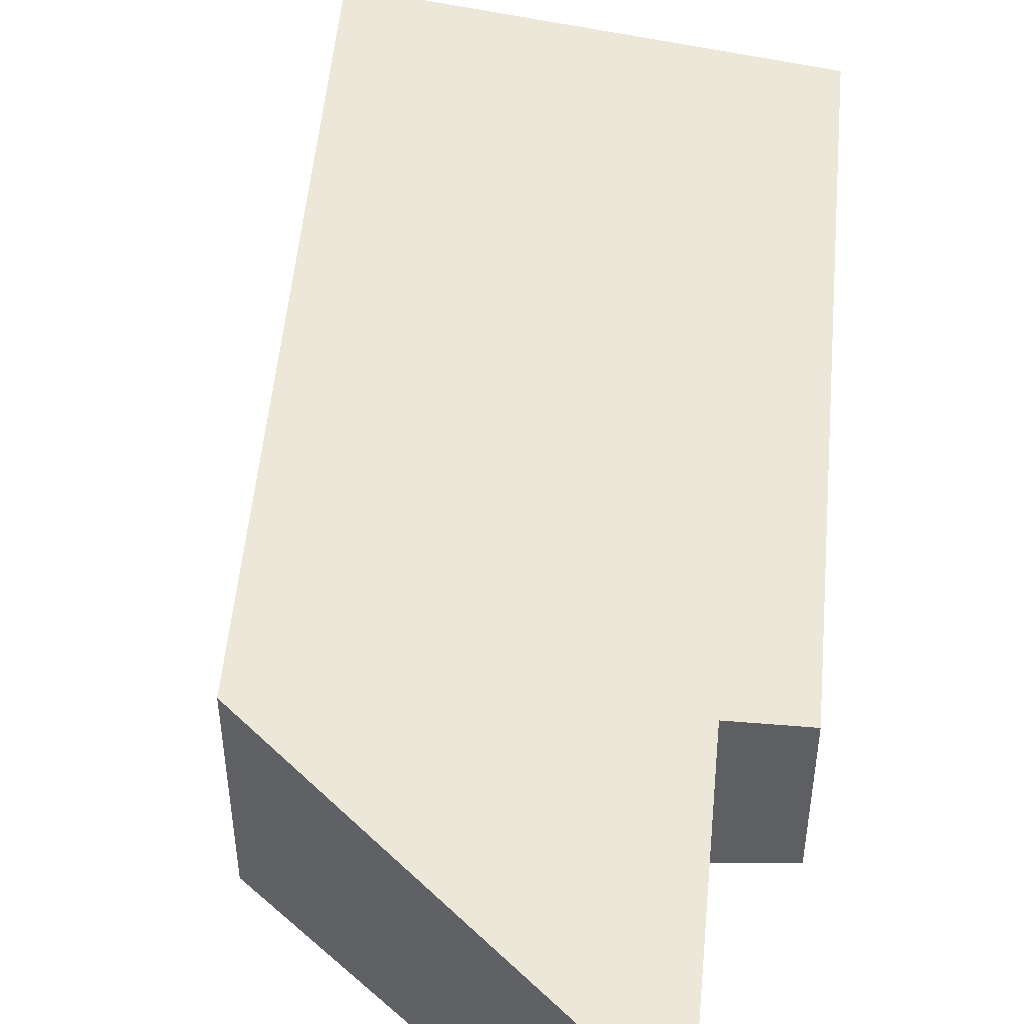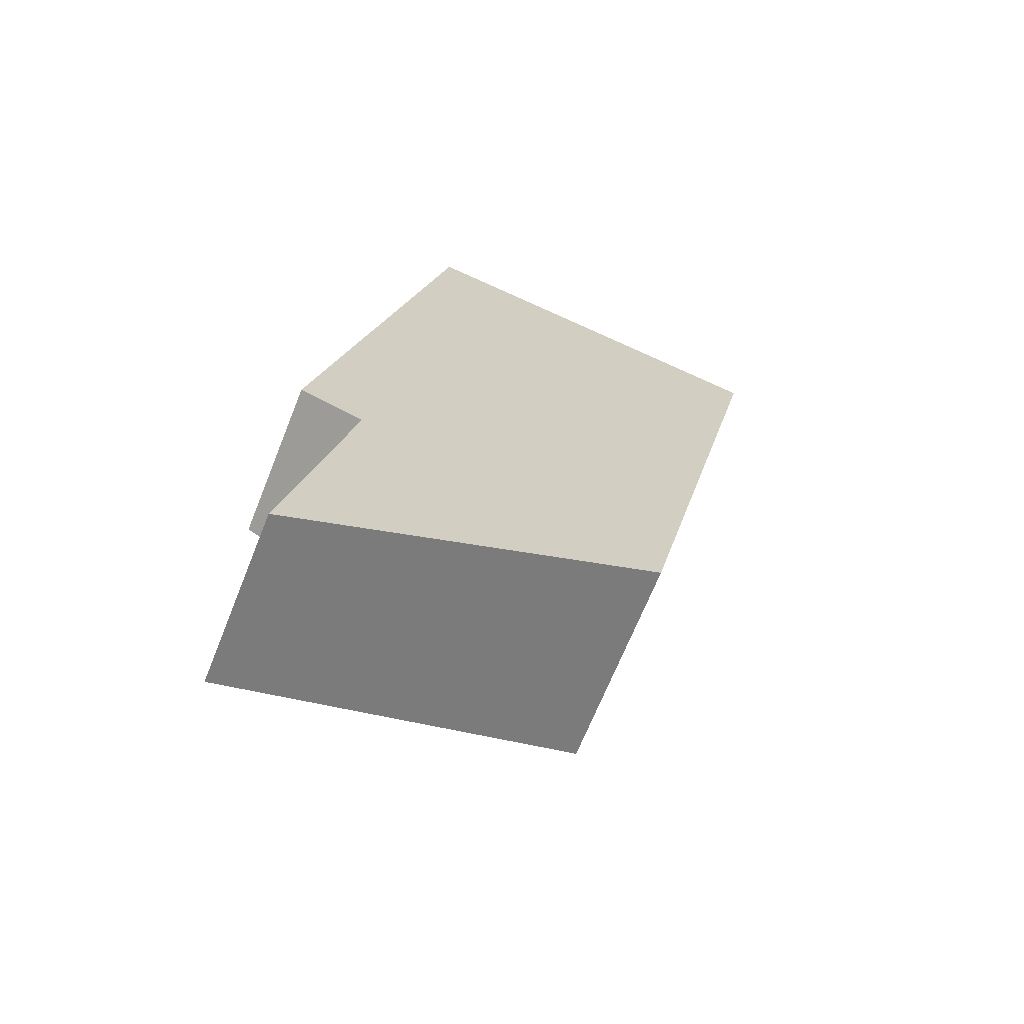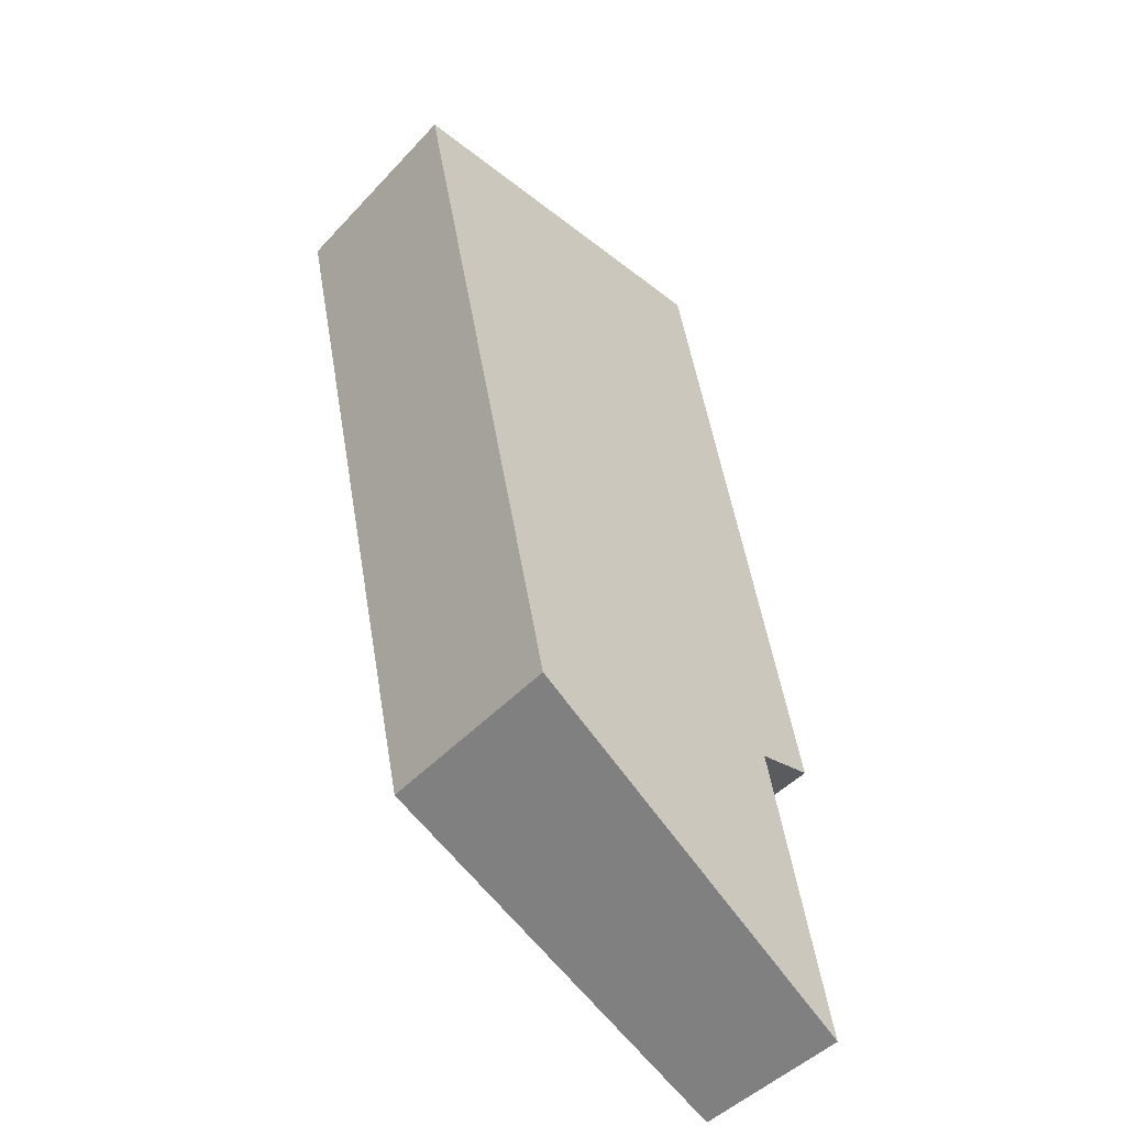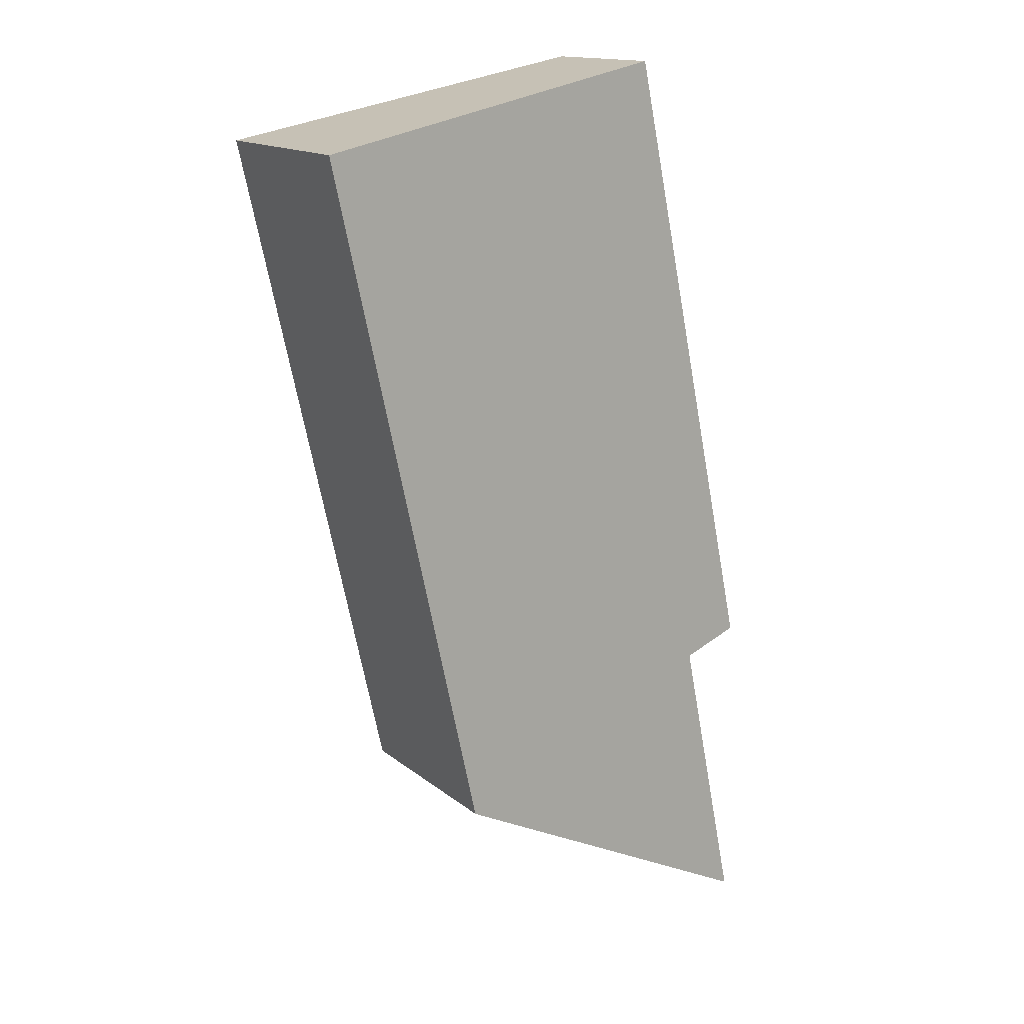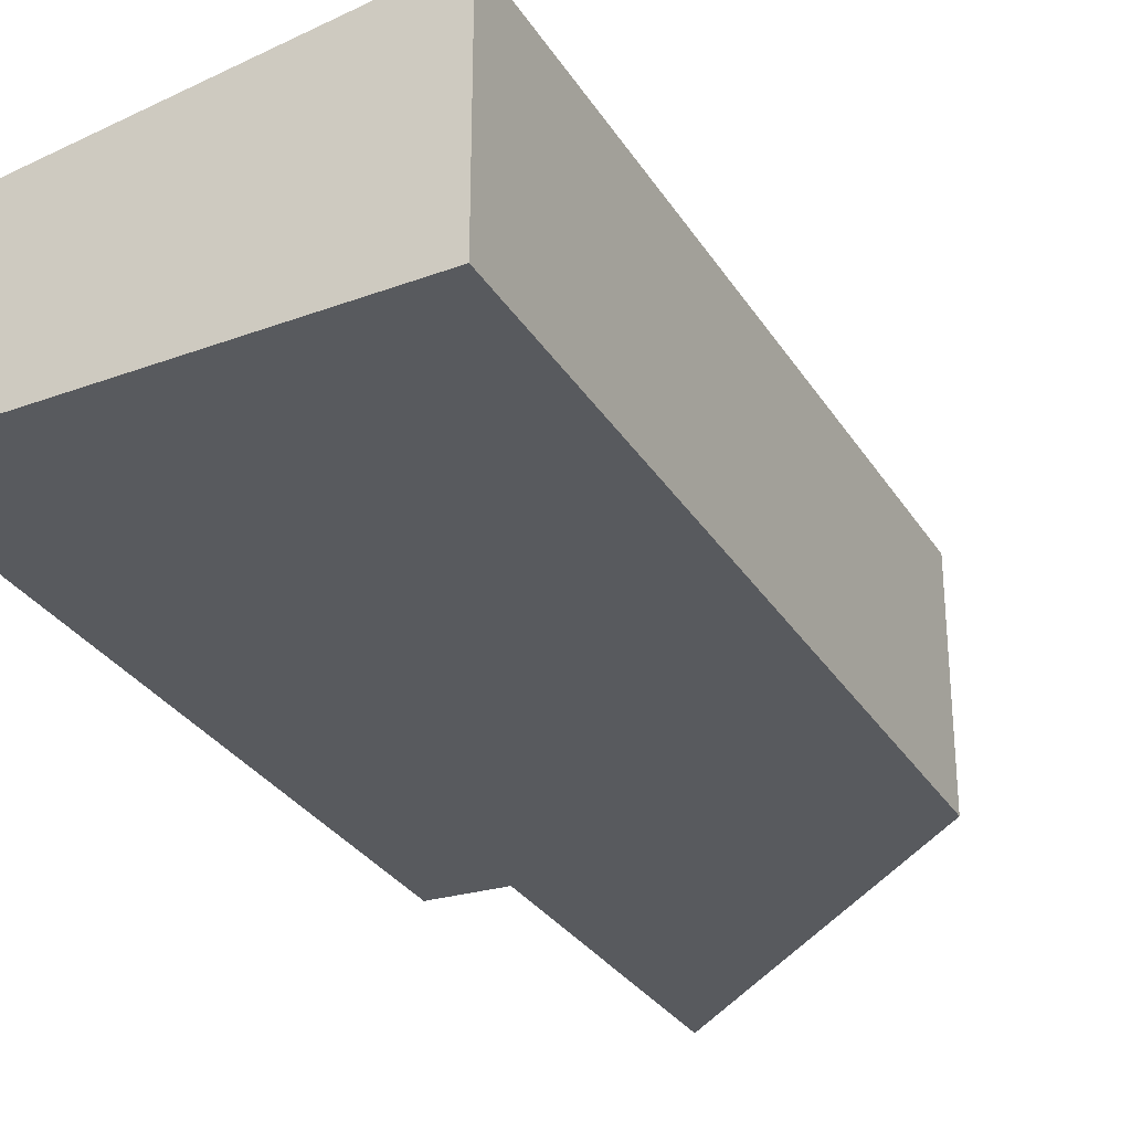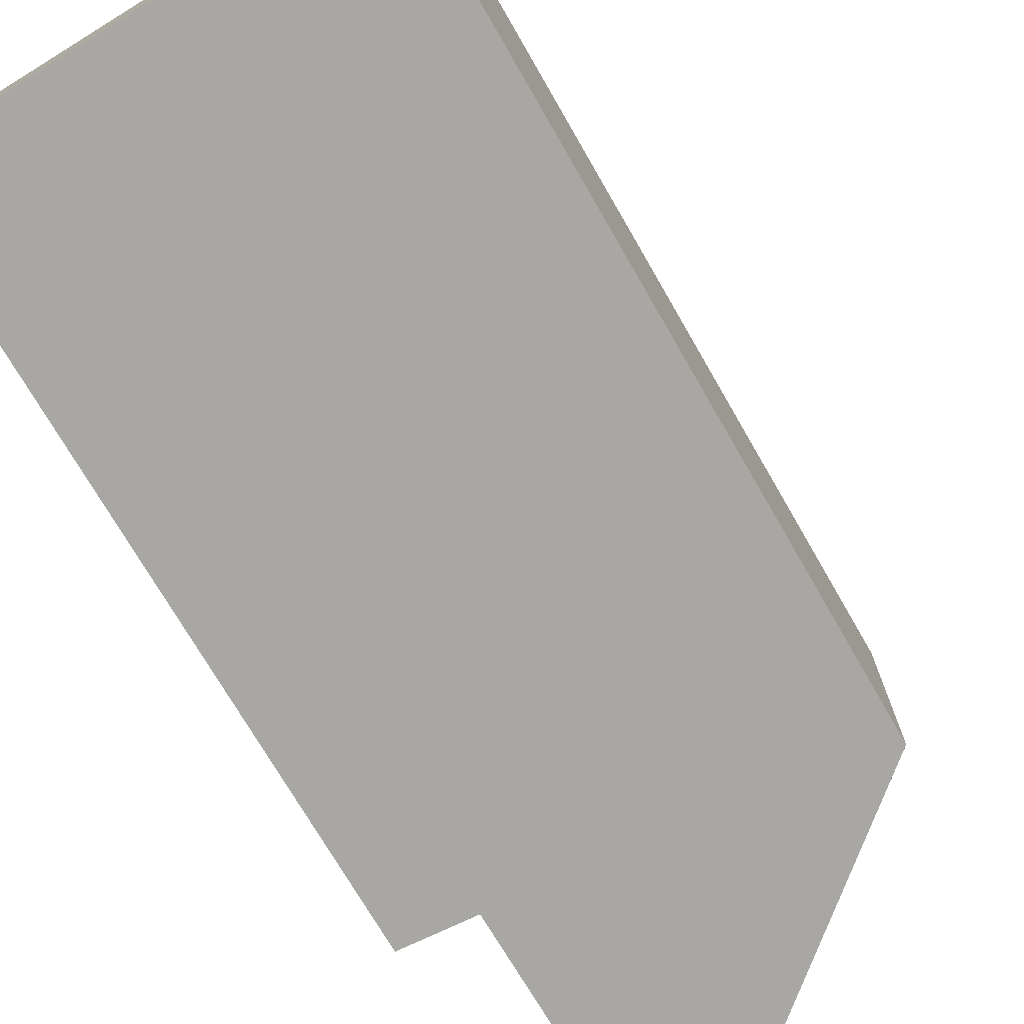
<metadata>
{"format":"obj","ext":"obj","renderer":"f3d","projection":"perspective","resolution":1024,"background":"white","views":[{"elev":49.5,"azim":-162.9,"up":"+Y"},{"elev":-67.8,"azim":-21.8,"up":"+Z"},{"elev":-46.4,"azim":140.0,"up":"+Z"},{"elev":15.0,"azim":148.4,"up":"+Z"},{"elev":-30.9,"azim":39.1,"up":"+Y"},{"elev":-74.8,"azim":42.5,"up":"+Y"}]}
</metadata>
<code>
v  2.079 2.458 9.921
v  0.998 2.588 -0.309
v  0 2.456 1.504e-16
v  5.759 3.228 -1.978
v  8.142 3.247 8.748
v  0.067 2.591 -4.875
v  5.759 1.211e-16 -1.978
v  0.067 2.985e-16 -4.875
v  0.998 1.892e-17 -0.309
v  2.079 -6.075e-16 9.921
v  0 0 0
v  8.142 -5.357e-16 8.748
g defaultobject
f 1 2 3
f 2 1 4
f 4 1 5
f 4 6 2
f 7 6 4
f 6 7 8
f 8 2 6
f 2 8 9
f 3 10 1
f 10 3 11
f 9 3 2
f 3 9 11
f 1 12 5
f 12 1 10
f 12 4 5
f 4 12 7
f 11 12 10
f 12 11 9
f 12 9 8
f 12 8 7

</code>
